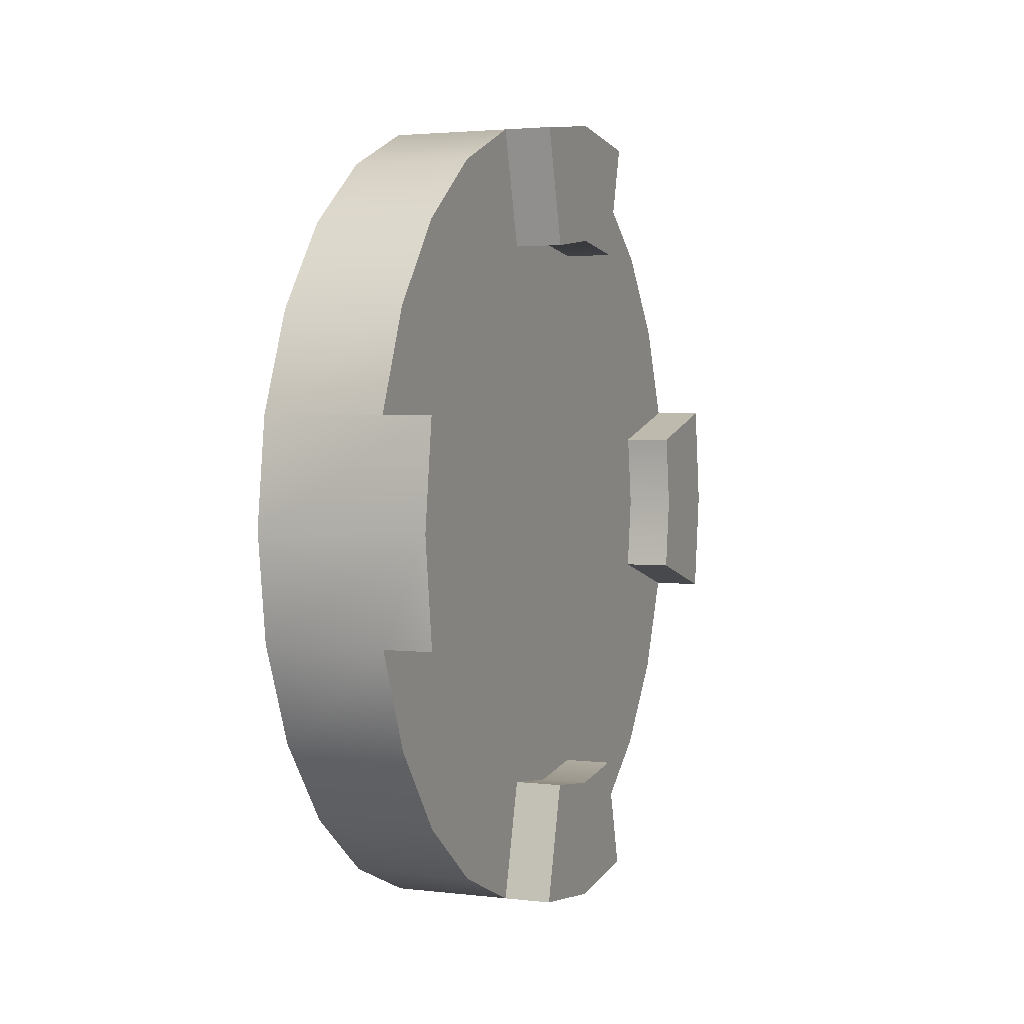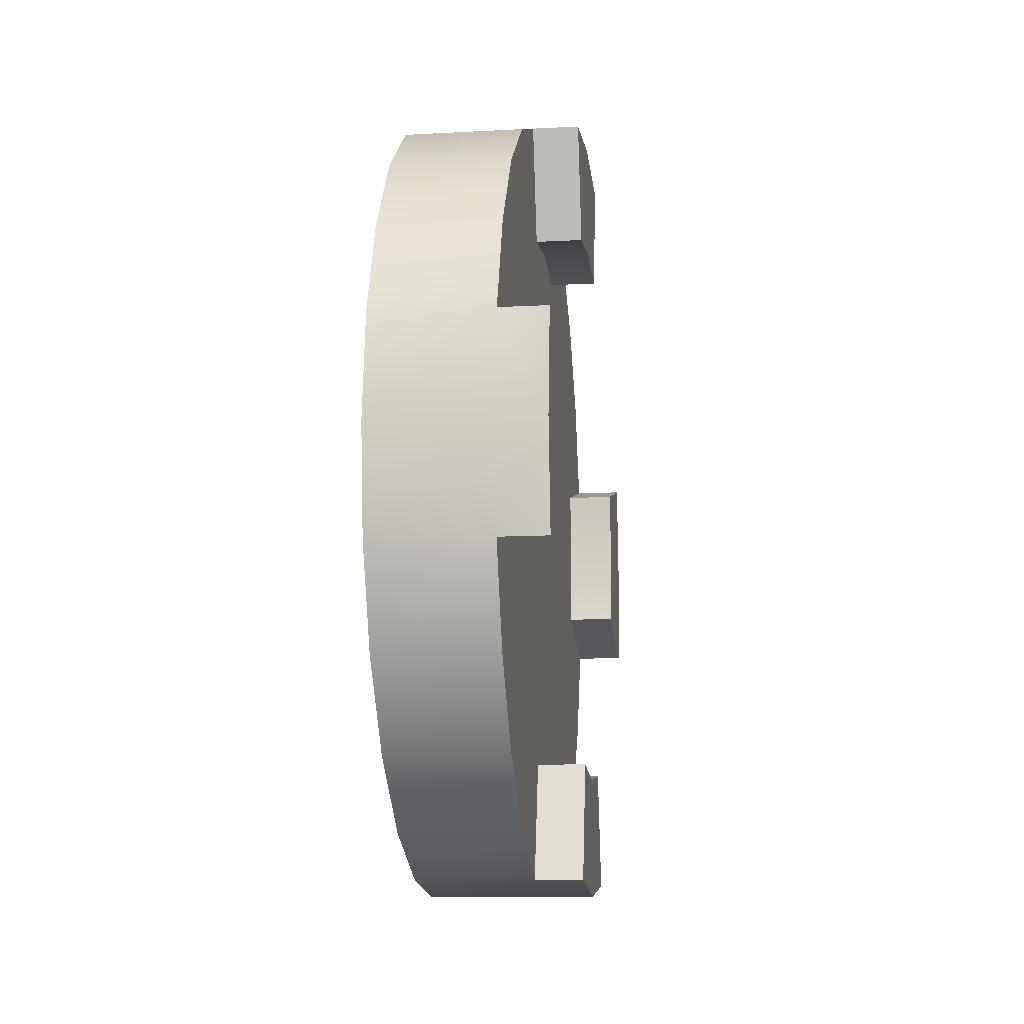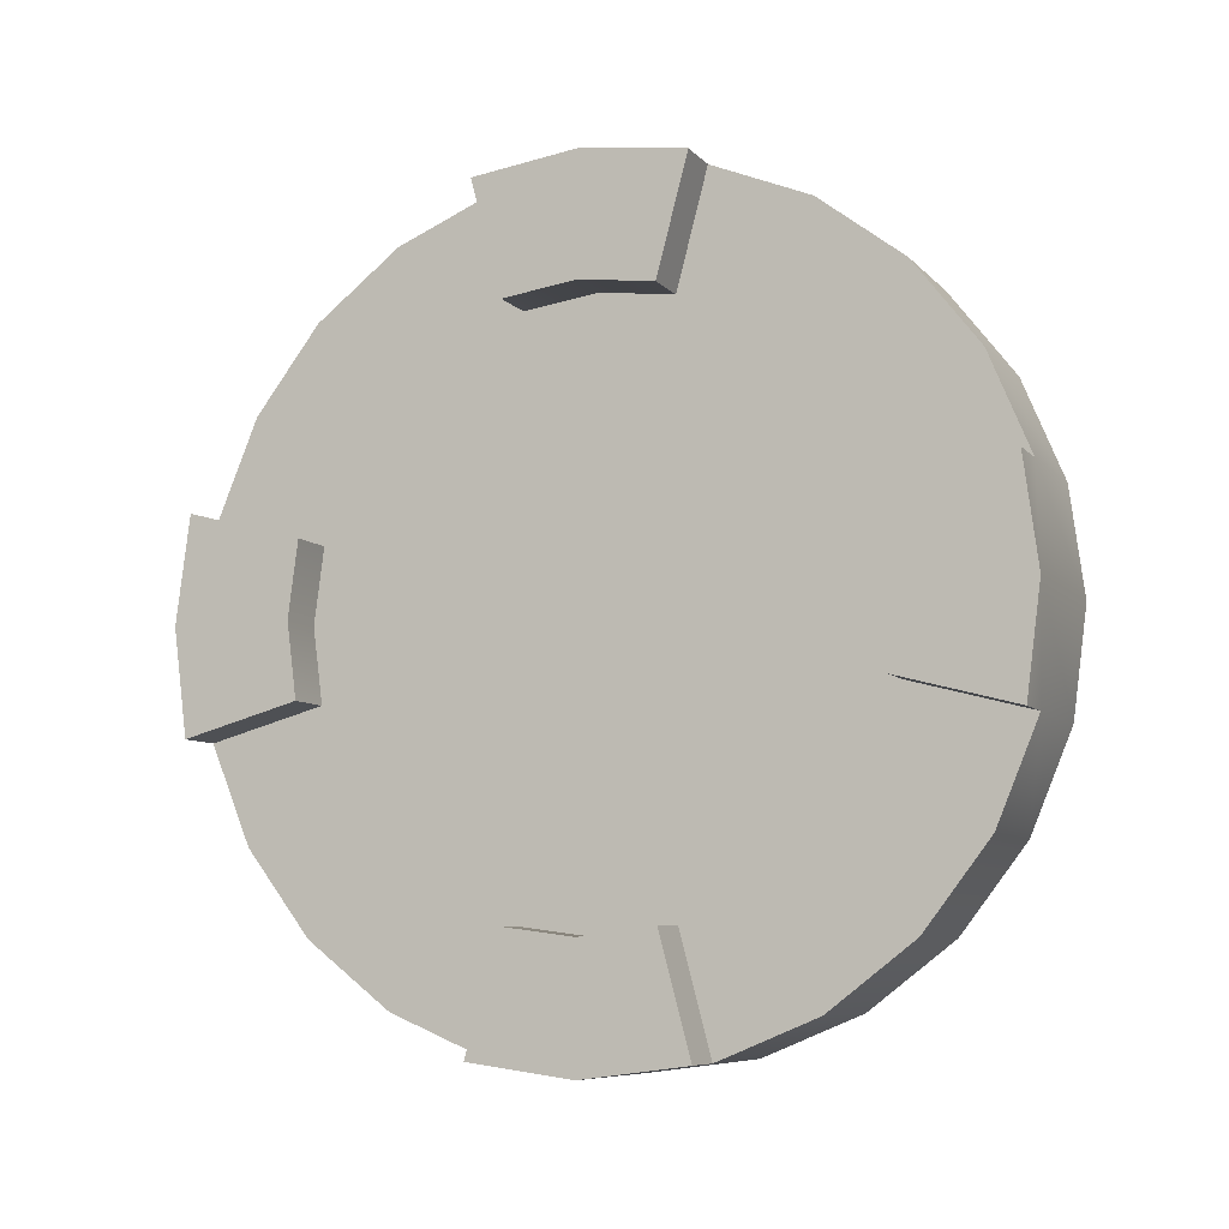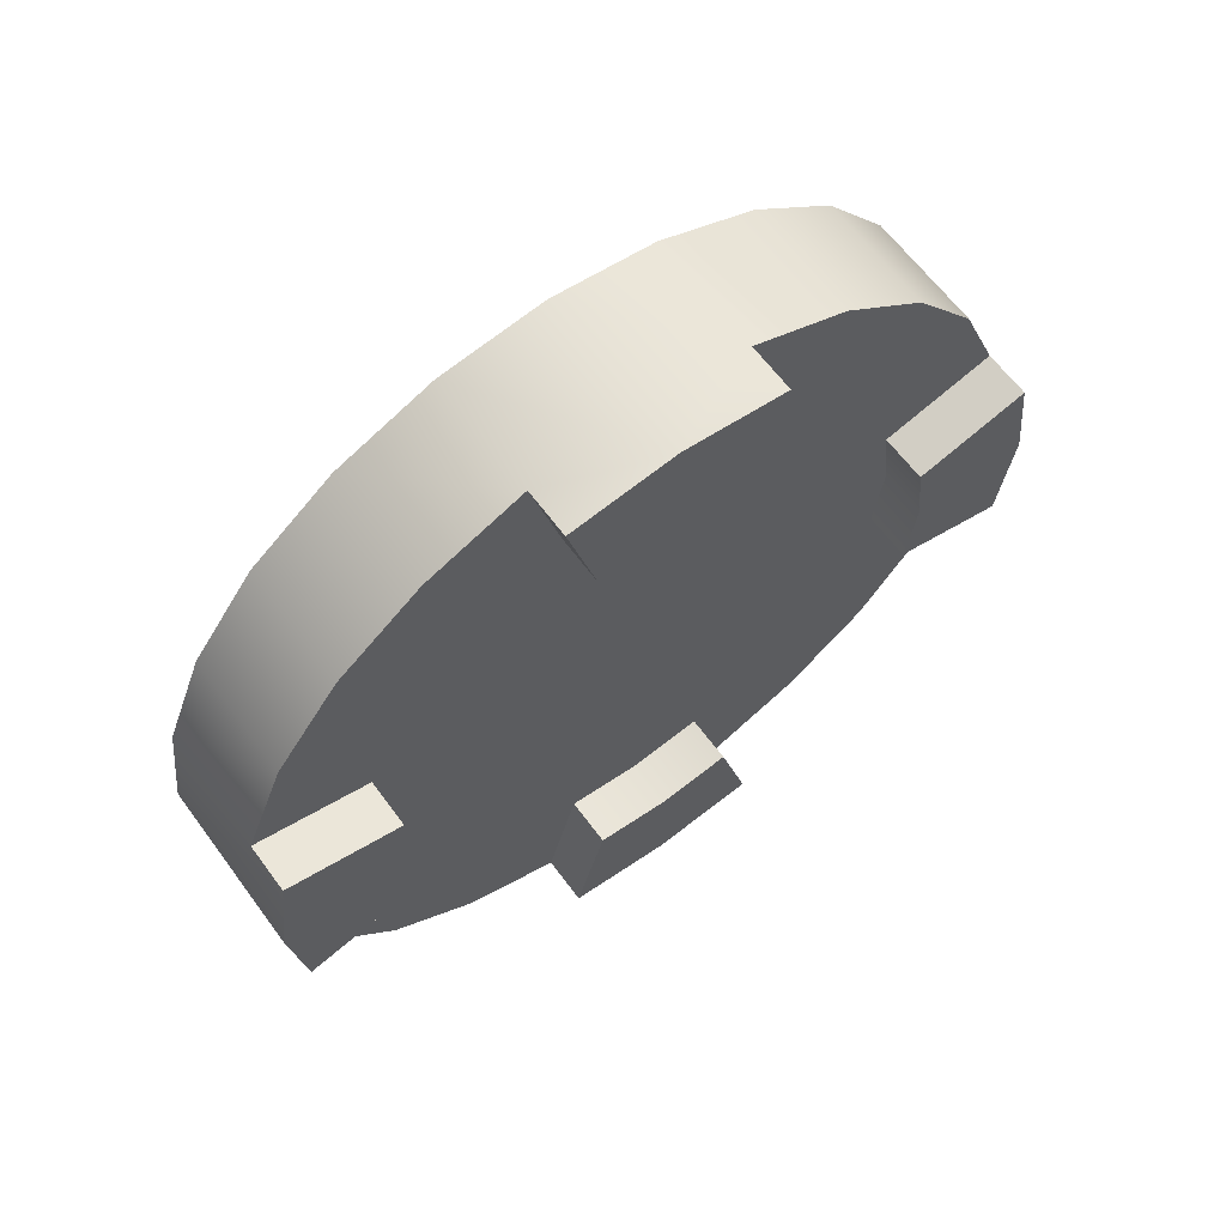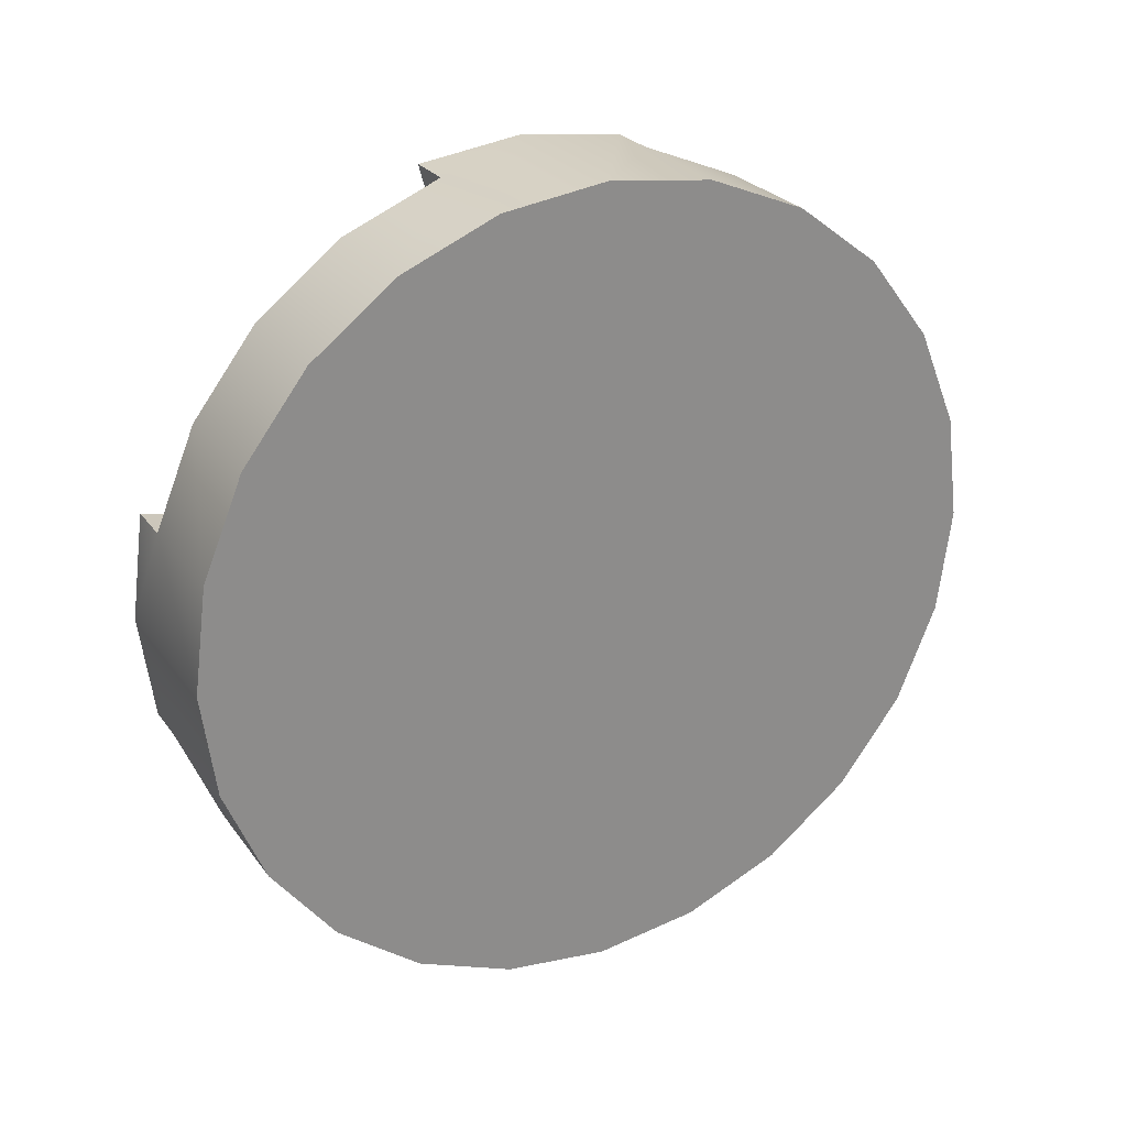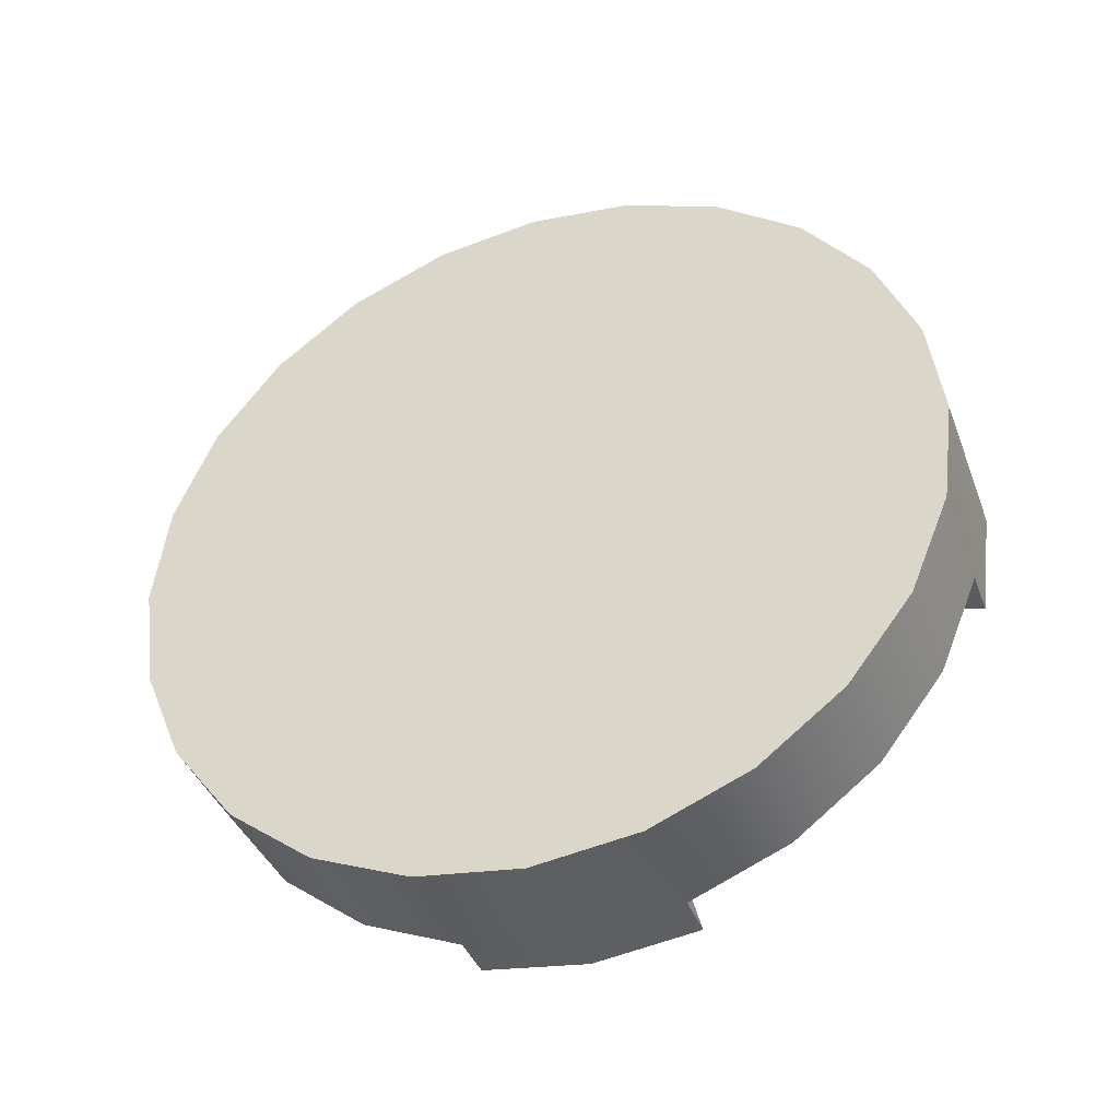
<metadata>
{"format":"obj","ext":"obj","renderer":"f3d","projection":"perspective","resolution":1024,"background":"white","views":[{"elev":2.8,"azim":-157.8,"up":"+Y"},{"elev":-11.9,"azim":-172.8,"up":"+Z"},{"elev":-7.9,"azim":-67.0,"up":"+Z"},{"elev":63.9,"azim":-126.5,"up":"+Y"},{"elev":26.2,"azim":62.0,"up":"+Z"},{"elev":-40.2,"azim":109.7,"up":"+Y"}]}
</metadata>
<code>
g targetB
v -0.035 -3.055e-09 0.17
v -0.035 0.044 0.1642
v 0.035 -2.012e-09 0.17
v -0.015 0.044 0.1642
v 0.035 0.044 0.1642
v 0.035 0.1202 0.1202
v -0.015 0.1202 0.1202
v 0.035 0.1472 0.085
v -0.015 0.1472 0.085
v -0.015 0.044 -0.1642
v 0.035 0.044 -0.1642
v -0.015 0.085 -0.1472
v 0.035 0.085 -0.1472
v -0.035 -0.03106 0.1159
v -0.035 -2.31e-09 0.12
v -0.035 -0.044 0.1642
v -0.035 0.03106 0.1159
v 0.035 -0.1202 0.1202
v 0.035 -0.1472 0.085
v -0.015 -0.1202 0.1202
v -0.015 -0.1472 0.085
v -0.015 -0.085 0.1472
v 0.035 -0.085 0.1472
v -0.015 0.1202 -0.1202
v 0.035 0.1202 -0.1202
v -0.035 -0.044 -0.1642
v -0.015 -0.044 -0.1642
v -0.035 2.012e-09 -0.17
v 0.035 -0.044 -0.1642
v 0.035 3.055e-09 -0.17
v -0.015 0.12 0
v -0.015 0.1159 -0.03106
v -0.035 0.12 0
v -0.035 0.1159 -0.03106
v 0.035 -0.1642 -0.044
v 0.035 -0.1472 -0.085
v -0.015 -0.1642 -0.044
v -0.015 -0.1472 -0.085
v -0.035 0.1642 -0.044
v -0.035 0.17 0
v -0.035 0.1159 0.03106
v -0.035 0.1642 0.044
v 0.035 -0.1642 0.044
v -0.015 -0.1642 0.044
v -0.015 -0.044 0.1642
v 0.035 -0.044 0.1642
v 0.035 0.1642 -0.044
v -0.015 0.1642 -0.044
v 0.035 0.1472 -0.085
v -0.015 0.1472 -0.085
v -0.015 0.1159 0.03106
v -0.015 0.1642 0.044
v -0.015 -0.03106 0.1159
v -0.015 -2.012e-09 0.12
v -0.035 -0.03106 -0.1159
v -0.035 1.267e-09 -0.12
v -0.015 -0.03106 -0.1159
v -0.015 1.565e-09 -0.12
v -0.015 0.03106 0.1159
v 0.035 0.17 0
v -0.015 0.085 0.1472
v 0.035 0.085 0.1472
v 0.035 0.1642 0.044
v -0.035 0.044 -0.1642
v 0.035 -0.1202 -0.1202
v -0.015 -0.1202 -0.1202
v -0.035 0.03106 -0.1159
v -0.015 0.03106 -0.1159
v -0.015 -0.12 0
v -0.035 -0.12 0
v -0.015 -0.1159 -0.03106
v -0.035 -0.1159 -0.03106
v -0.015 -0.085 -0.1472
v 0.035 -0.085 -0.1472
v 0.035 -0.17 0
v -0.035 -0.17 0
v -0.035 -0.1642 0.044
v -0.035 -0.1642 -0.044
v -0.035 -0.1159 0.03106
v -0.015 -0.1159 0.03106
v -0.015 8.197e-10 -0.07
v -0.015 0.01812 -0.06761
v -0.015 -0.01812 -0.06761
v -0.015 -0.035 -0.06062
v -0.015 0.035 -0.06062
v -0.015 -0.0495 -0.0495
v -0.015 0.0495 -0.0495
v -0.015 -0.06062 -0.035
v -0.015 0.06062 -0.035
v -0.015 -0.06761 -0.01812
v -0.015 7.454e-11 -0.02
v -0.015 -0.005176 -0.01932
v -0.015 -0.01 -0.01732
v -0.015 -0.07 0
v -0.015 -0.01414 -0.01414
v -0.015 -0.01732 -0.01
v -0.015 -0.01932 -0.005176
v -0.015 -0.02 0
v -0.015 -0.06761 0.01812
v -0.015 -0.01932 0.005176
v -0.015 -0.01732 0.01
v -0.015 -0.01414 0.01414
v -0.015 -0.01 0.01732
v -0.015 -0.005176 0.01932
v -0.015 -0.06062 0.035
v -0.015 -5.216e-10 0.02
v -0.015 0.06761 -0.01812
v -0.015 0.005176 -0.01932
v -0.015 0.01 -0.01732
v -0.015 0.07 0
v -0.015 0.01414 -0.01414
v -0.015 0.01732 -0.01
v -0.015 0.01932 -0.005176
v -0.015 0.02 0
v -0.015 0.01932 0.005176
v -0.015 0.06761 0.01812
v -0.015 0.01732 0.01
v -0.015 0.01414 0.01414
v -0.015 0.01 0.01732
v -0.015 0.005176 0.01932
v -0.015 0.06062 0.035
v -0.015 -0.0495 0.0495
v -0.015 0.0495 0.0495
v -0.015 -0.035 0.06062
v -0.015 0.035 0.06062
v -0.015 -0.01812 0.06761
v -0.015 0.01812 0.06761
v -0.015 -1.267e-09 0.07
v -0.015 0.1039 0.06
v -0.015 0.08485 0.08485
v -0.015 0.06 0.1039
v -0.015 -0.06 -0.1039
v -0.015 -0.08485 -0.08485
v -0.015 -0.1039 -0.06
v -0.015 0.06 -0.1039
v -0.015 0.08485 -0.08485
v -0.015 0.1039 -0.06
v -0.015 -0.1039 0.06
v -0.015 -0.08485 0.08485
v -0.015 -0.06 0.1039
f 3 2 1
f 2 3 4
f 4 3 5
f 8 7 6
f 7 8 9
f 12 11 10
f 11 12 13
f 16 15 14
f 2 15 16
f 15 2 17
f 2 16 1
f 20 19 18
f 19 20 21
f 18 22 20
f 22 18 23
f 24 13 12
f 13 24 25
f 28 27 26
f 27 28 29
f 29 28 30
f 33 32 31
f 32 33 34
f 37 36 35
f 36 37 38
f 34 40 39
f 40 34 33
f 40 33 41
f 40 41 42
f 21 43 19
f 43 21 44
f 23 45 22
f 45 23 46
f 49 48 47
f 48 49 50
f 51 42 41
f 42 51 52
f 15 53 14
f 53 15 54
f 57 56 55
f 56 57 58
f 17 54 15
f 54 17 59
f 55 27 57
f 27 55 26
f 45 1 16
f 1 45 46
f 1 46 3
f 25 50 49
f 50 25 24
f 47 40 60
f 40 47 48
f 40 48 39
f 62 7 61
f 7 62 6
f 63 9 8
f 9 63 52
f 60 52 63
f 52 60 40
f 52 40 42
f 64 30 28
f 30 64 11
f 11 64 10
f 38 65 36
f 65 38 66
f 16 53 45
f 53 16 14
f 58 67 56
f 67 58 68
f 71 70 69
f 70 71 72
f 10 67 68
f 67 10 64
f 27 74 73
f 74 27 29
f 59 2 4
f 2 59 17
f 44 75 43
f 75 44 76
f 76 44 77
f 73 65 66
f 65 73 74
f 76 35 75
f 35 76 37
f 37 76 78
f 5 61 4
f 61 5 62
f 76 72 78
f 72 76 70
f 70 76 77
f 70 77 79
f 26 64 28
f 64 26 55
f 64 55 56
f 67 64 56
f 41 31 51
f 31 41 33
f 44 79 77
f 79 44 80
f 72 37 78
f 37 72 71
f 39 32 34
f 32 39 48
f 69 79 80
f 79 69 70
f 83 82 81
f 82 83 84
f 82 84 85
f 85 84 86
f 85 86 87
f 87 86 88
f 87 88 89
f 89 88 90
f 89 90 91
f 91 90 92
f 92 90 93
f 93 90 94
f 93 94 95
f 95 94 96
f 96 94 97
f 97 94 98
f 98 94 99
f 98 99 100
f 100 99 101
f 101 99 102
f 102 99 103
f 103 99 104
f 104 99 105
f 104 105 106
f 91 107 89
f 107 91 108
f 107 108 109
f 107 109 110
f 110 109 111
f 110 111 112
f 110 112 113
f 110 113 114
f 110 114 115
f 110 115 116
f 116 115 117
f 116 117 118
f 116 118 119
f 116 119 120
f 116 120 121
f 121 120 106
f 121 106 105
f 121 105 122
f 121 122 123
f 123 122 124
f 123 124 125
f 125 124 126
f 125 126 127
f 127 126 128
f 11 29 30
f 29 11 74
f 74 11 13
f 74 13 65
f 65 13 25
f 65 25 36
f 36 25 49
f 36 49 35
f 35 49 47
f 35 47 75
f 75 47 60
f 75 60 43
f 43 60 63
f 43 63 19
f 19 63 8
f 19 8 18
f 18 8 6
f 18 6 23
f 23 6 62
f 23 62 46
f 46 62 5
f 46 5 3
f 129 52 51
f 52 129 9
f 9 129 130
f 9 130 131
f 9 131 7
f 7 131 59
f 7 59 4
f 7 4 61
f 73 57 27
f 57 73 66
f 57 66 38
f 57 38 132
f 132 38 133
f 133 38 37
f 133 37 134
f 134 37 71
f 68 12 10
f 12 68 24
f 24 68 50
f 50 68 135
f 50 135 136
f 50 136 48
f 48 136 137
f 48 137 32
f 44 138 80
f 138 44 21
f 138 21 139
f 139 21 140
f 140 21 20
f 140 20 53
f 53 20 45
f 45 20 22
f 92 108 91
f 108 92 93
f 108 93 109
f 109 93 95
f 109 95 111
f 111 95 96
f 111 96 112
f 112 96 97
f 112 97 113
f 113 97 98
f 113 98 114
f 114 98 100
f 114 100 115
f 115 100 101
f 115 101 117
f 117 101 102
f 117 102 118
f 118 102 103
f 118 103 119
f 119 103 104
f 119 104 120
f 120 104 106
f 57 68 58
f 68 57 132
f 68 132 135
f 135 132 133
f 135 133 136
f 136 133 134
f 136 134 81
f 81 134 83
f 83 134 84
f 84 134 86
f 86 134 71
f 86 71 88
f 88 71 90
f 90 71 69
f 90 69 94
f 94 69 80
f 94 80 99
f 99 80 105
f 105 80 138
f 105 138 122
f 122 138 124
f 124 138 139
f 124 139 126
f 126 139 128
f 130 128 139
f 130 127 128
f 130 125 127
f 129 125 130
f 129 123 125
f 129 121 123
f 51 121 129
f 51 116 121
f 31 116 51
f 31 110 116
f 31 107 110
f 32 107 31
f 32 89 107
f 32 87 89
f 137 87 32
f 137 85 87
f 137 82 85
f 137 81 82
f 81 137 136
f 130 139 140
f 130 140 131
f 131 140 53
f 131 53 59
f 59 53 54

</code>
